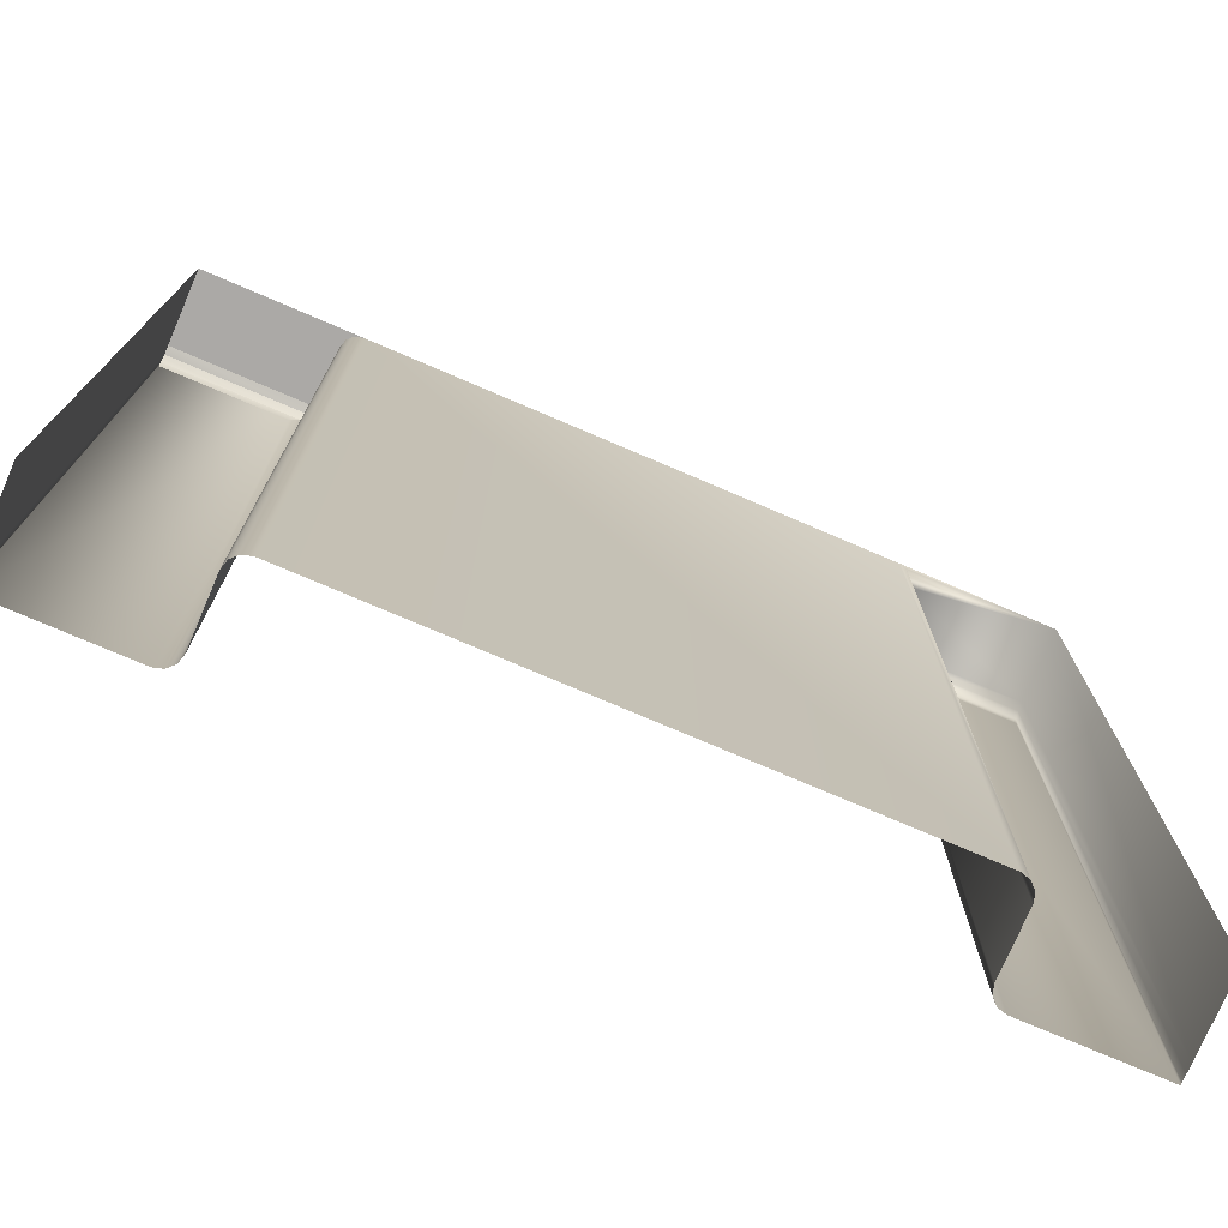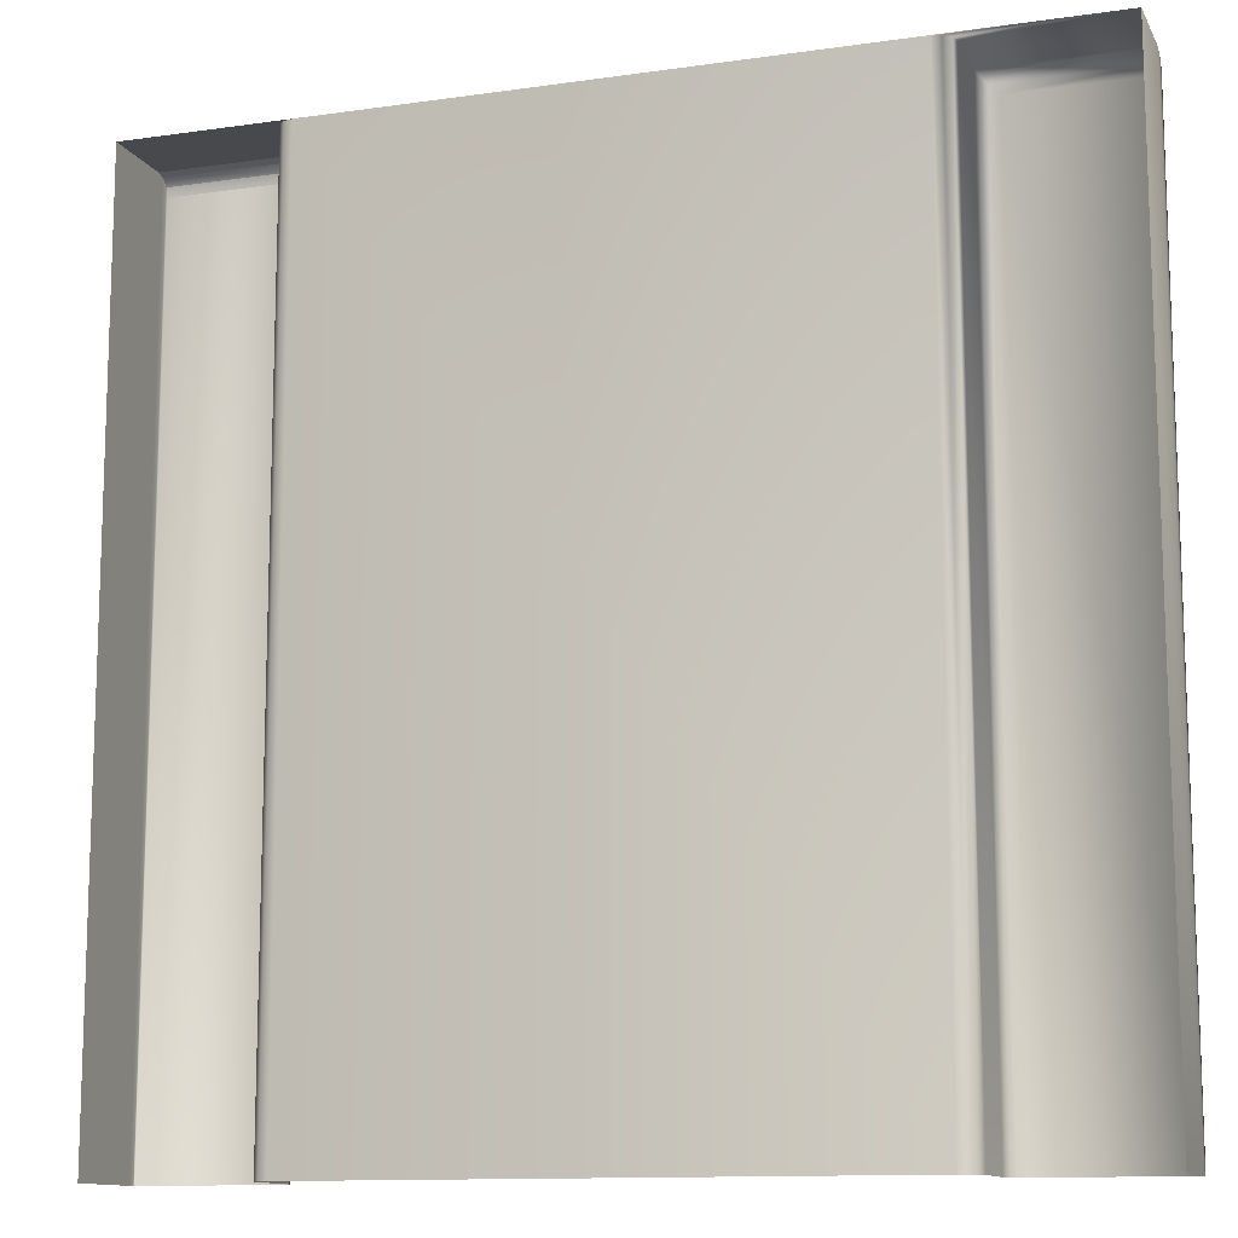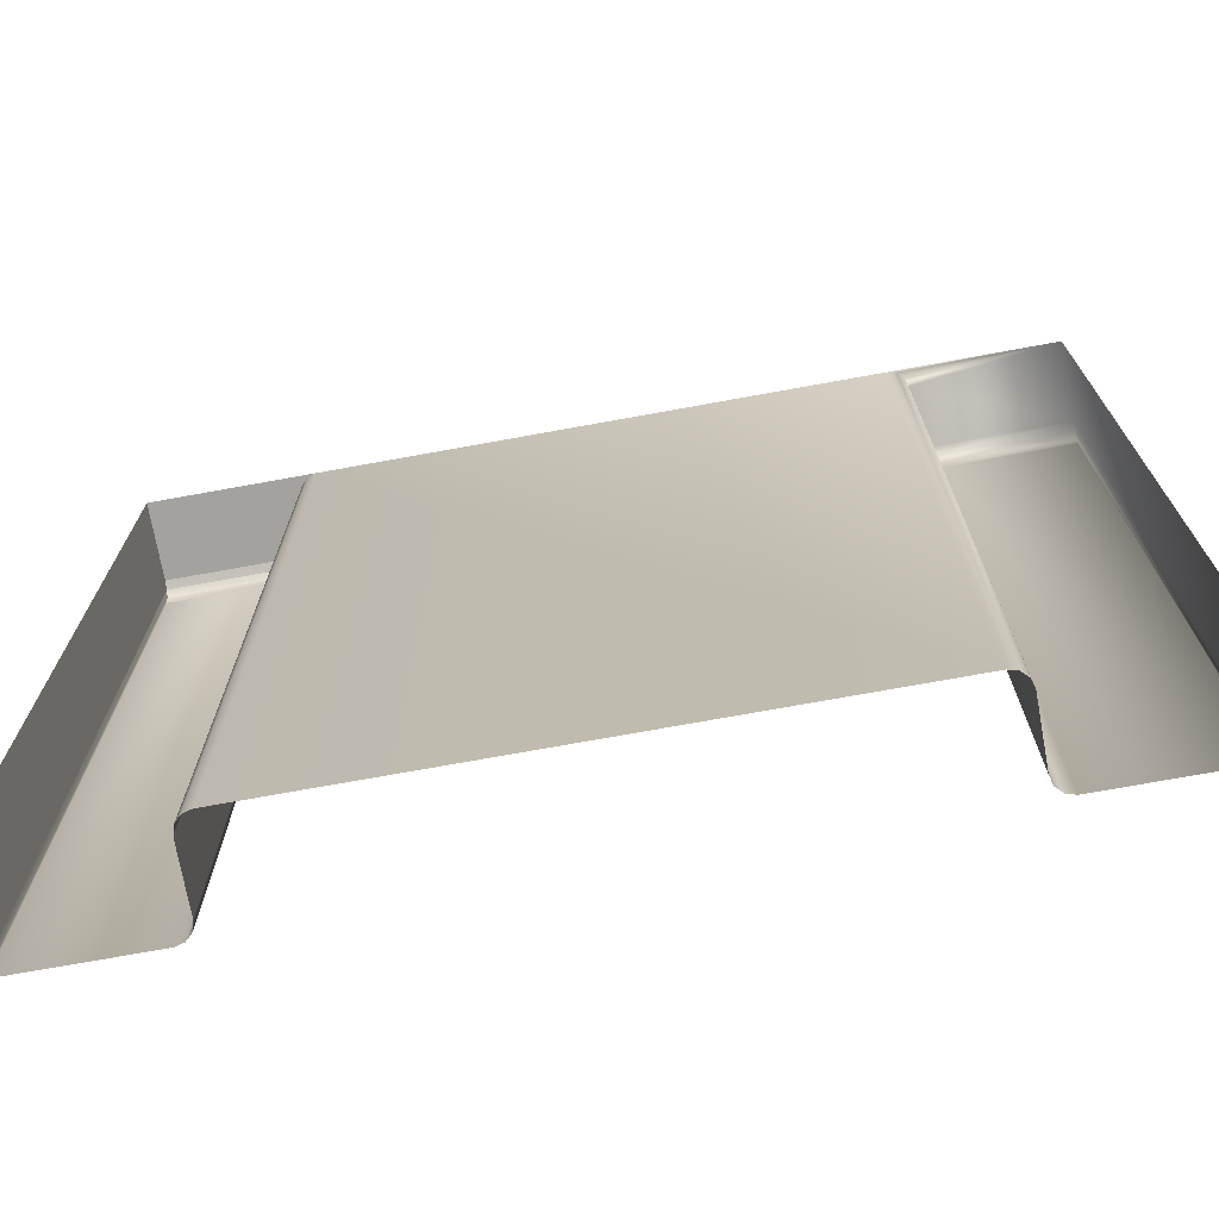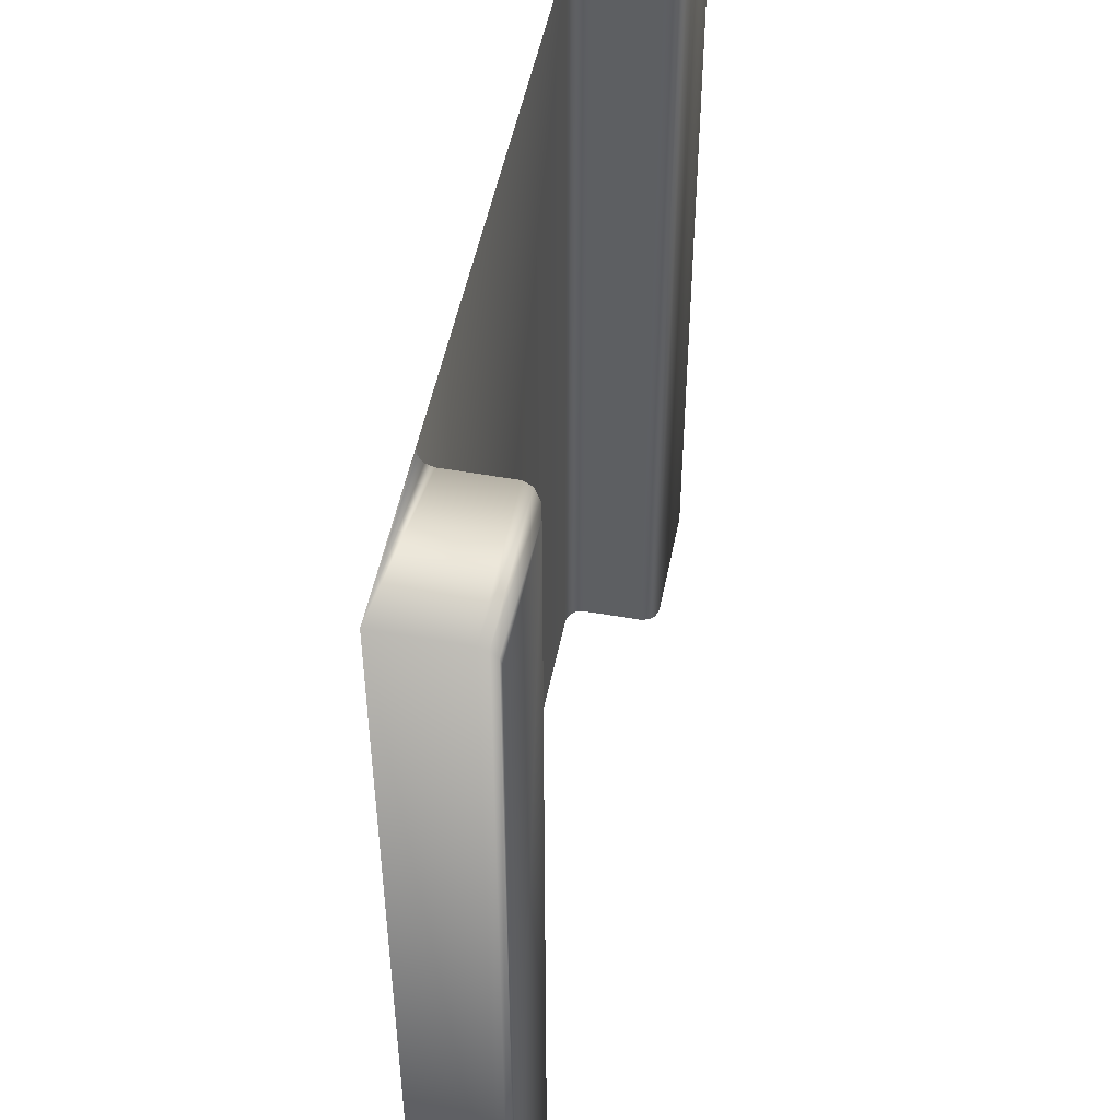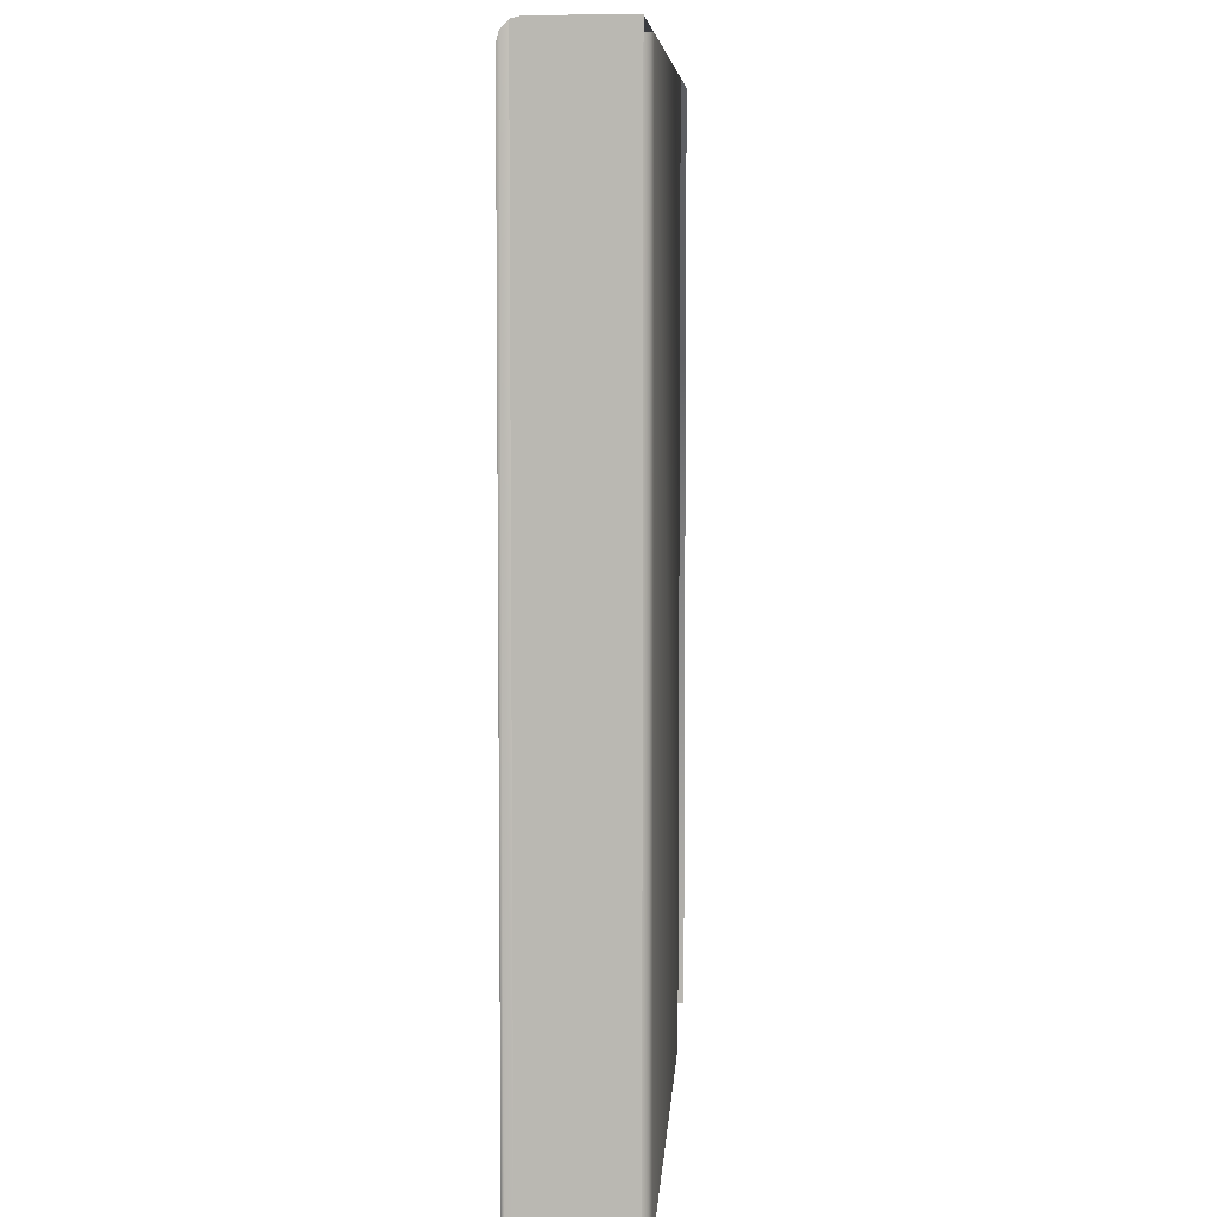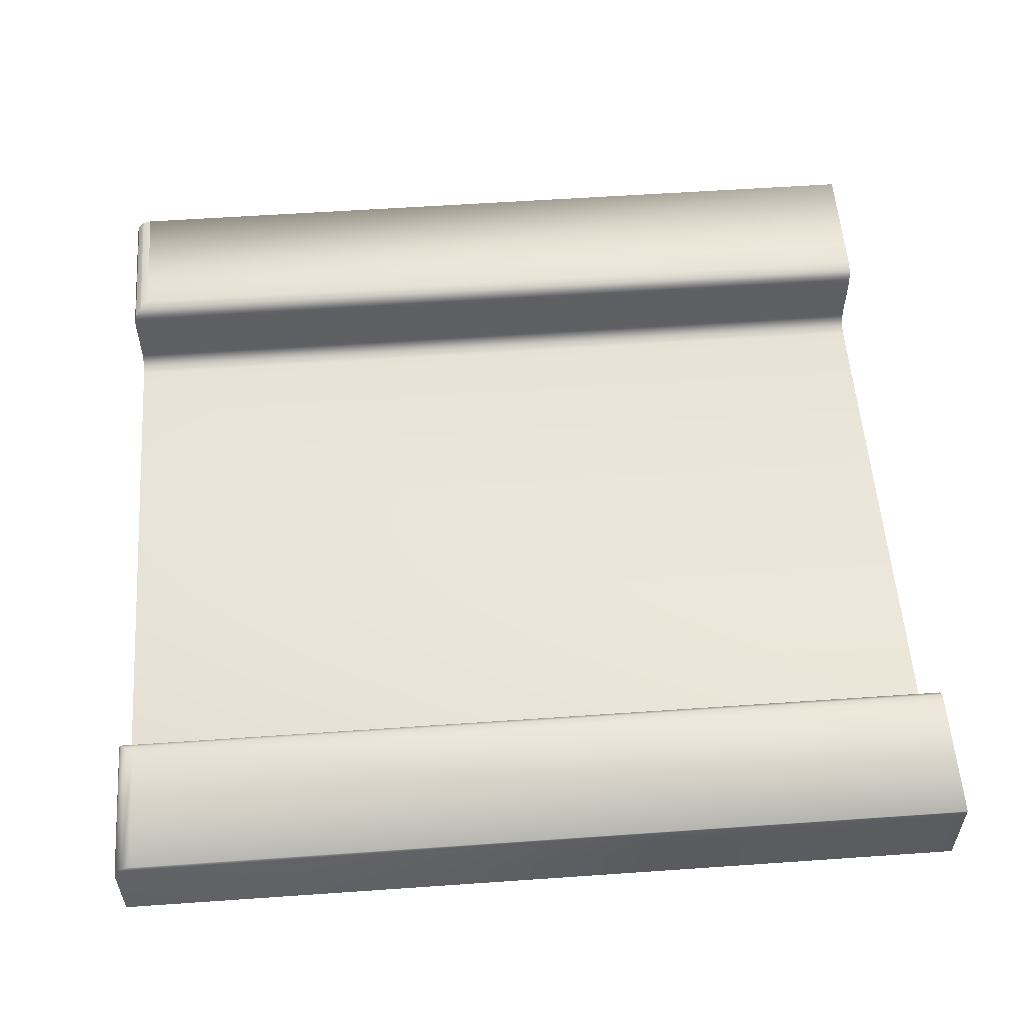
<metadata>
{"format":"obj","ext":"obj","renderer":"f3d","projection":"perspective","resolution":1024,"background":"white","views":[{"elev":-75.5,"azim":-23.2,"up":"+Z"},{"elev":-12.1,"azim":18.8,"up":"+Z"},{"elev":-72.6,"azim":10.3,"up":"+Z"},{"elev":50.4,"azim":101.1,"up":"+Z"},{"elev":6.9,"azim":-86.7,"up":"+Z"},{"elev":55.8,"azim":85.8,"up":"+Y"}]}
</metadata>
<code>
o Map.017_Plane.035
v -0.5 0 -0.5
v 0.5 -0 0.5
v 0.5 0 -0.5
v -0.5 -0 0.5
v 0.5 0.1093 -0.5
v 0.5 0.08927 -0.5
v 0.5 0.1066 -0.5
v 0.5 0.09927 -0.5
v -0.5 0.1093 0.48
v -0.5 0.08927 0.5
v -0.5 0.1066 0.49
v -0.5 0.09927 0.4973
v -0.352 0.1093 -0.5
v -0.332 0.08927 -0.5
v -0.342 0.1066 -0.5
v -0.3347 0.09927 -0.5
v -0.5 0.08927 -0.5
v -0.5 0.1093 -0.5
v -0.5 0.09927 -0.5
v -0.5 0.1066 -0.5
v 0.352 0.1093 -0.5
v 0.332 0.08927 -0.5
v 0.342 0.1066 -0.5
v 0.3347 0.09927 -0.5
v 0.5 0.1093 0.48
v 0.5 0.08927 0.5
v 0.5 0.1066 0.49
v 0.5 0.09927 0.4973
v 0.352 0.1093 0.48
v 0.332 0.08927 0.5
v 0.342 0.1066 0.49
v 0.3347 0.09927 0.4973
v -0.352 0.1093 0.48
v -0.332 0.08927 0.5
v -0.342 0.1066 0.49
v -0.3347 0.09927 0.4973
v -0.332 0.02 -0.5
v -0.312 0 -0.5
v -0.3293 0.01 -0.5
v -0.322 0.00268 -0.5
v -0.312 -0 0.5
v -0.332 0.02 0.5
v -0.322 0.002679 0.5
v -0.3293 0.01 0.5
v 0.312 0 -0.5
v 0.332 0.02 -0.5
v 0.322 0.00268 -0.5
v 0.3293 0.01 -0.5
v 0.332 0.02 0.5
v 0.312 -0 0.5
v 0.3293 0.01 0.5
v 0.322 0.002679 0.5
f 4 17 1
f 12 17 10
f 4 44 42
f 11 33 9
f 12 35 11
f 36 10 34
f 4 10 17
f 12 19 17
f 34 10 42
f 10 4 42
f 4 41 43
f 4 43 44
f 11 35 33
f 12 36 35
f 36 12 10
f 49 22 46
f 37 34 42
f 29 5 21
f 18 33 13
f 6 28 26
f 8 27 28
f 7 25 27
f 29 23 31
f 31 24 32
f 32 22 30
f 14 36 34
f 16 35 36
f 15 33 35
f 9 20 11
f 11 19 12
f 2 6 26
f 46 51 49
f 48 52 51
f 47 50 52
f 38 43 41
f 40 44 43
f 39 42 44
f 41 45 38
f 28 31 32
f 27 29 31
f 32 26 28
f 51 52 2
f 49 30 22
f 37 14 34
f 29 25 5
f 18 9 33
f 6 8 28
f 8 7 27
f 7 5 25
f 29 21 23
f 31 23 24
f 32 24 22
f 14 16 36
f 16 15 35
f 15 13 33
f 9 18 20
f 11 20 19
f 2 3 6
f 46 48 51
f 48 47 52
f 47 45 50
f 38 40 43
f 40 39 44
f 39 37 42
f 41 50 45
f 28 27 31
f 27 25 29
f 32 30 26
f 2 26 49
f 26 30 49
f 52 50 2
f 2 49 51

</code>
